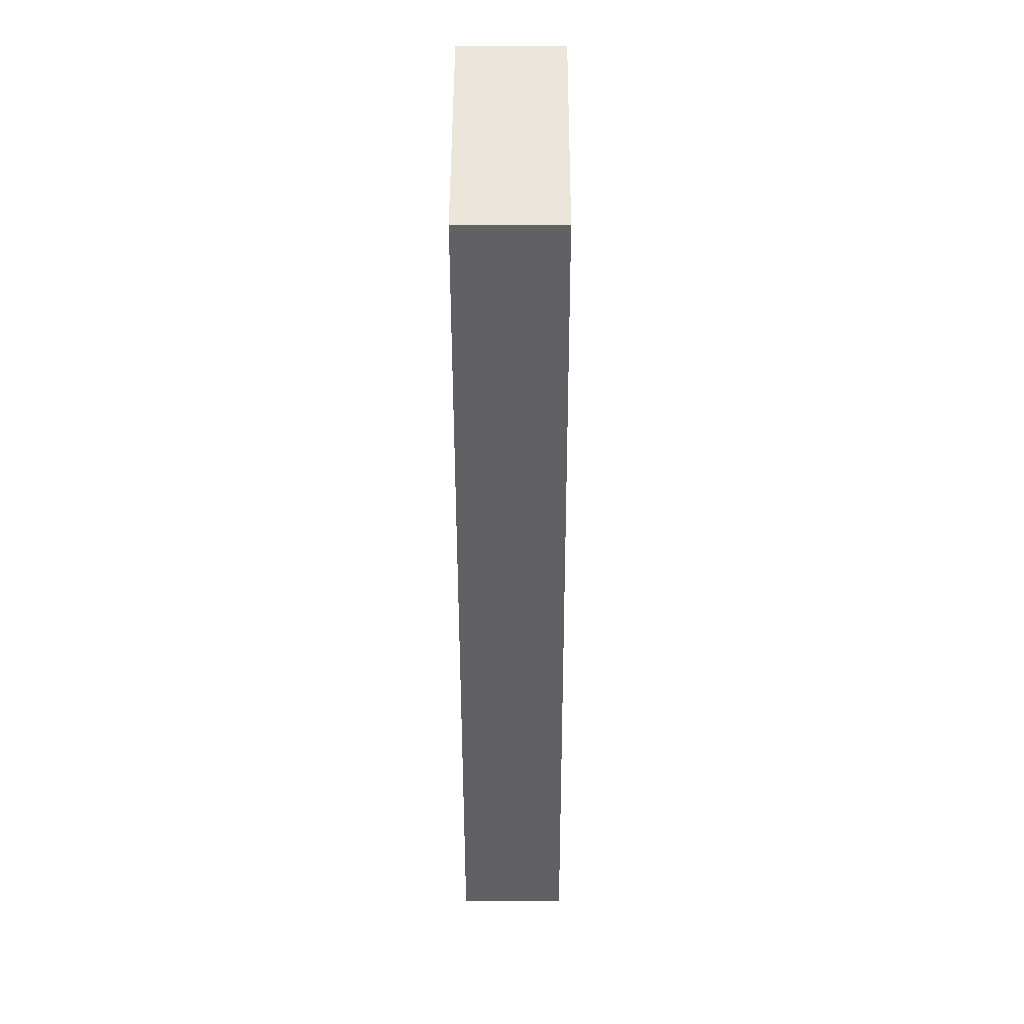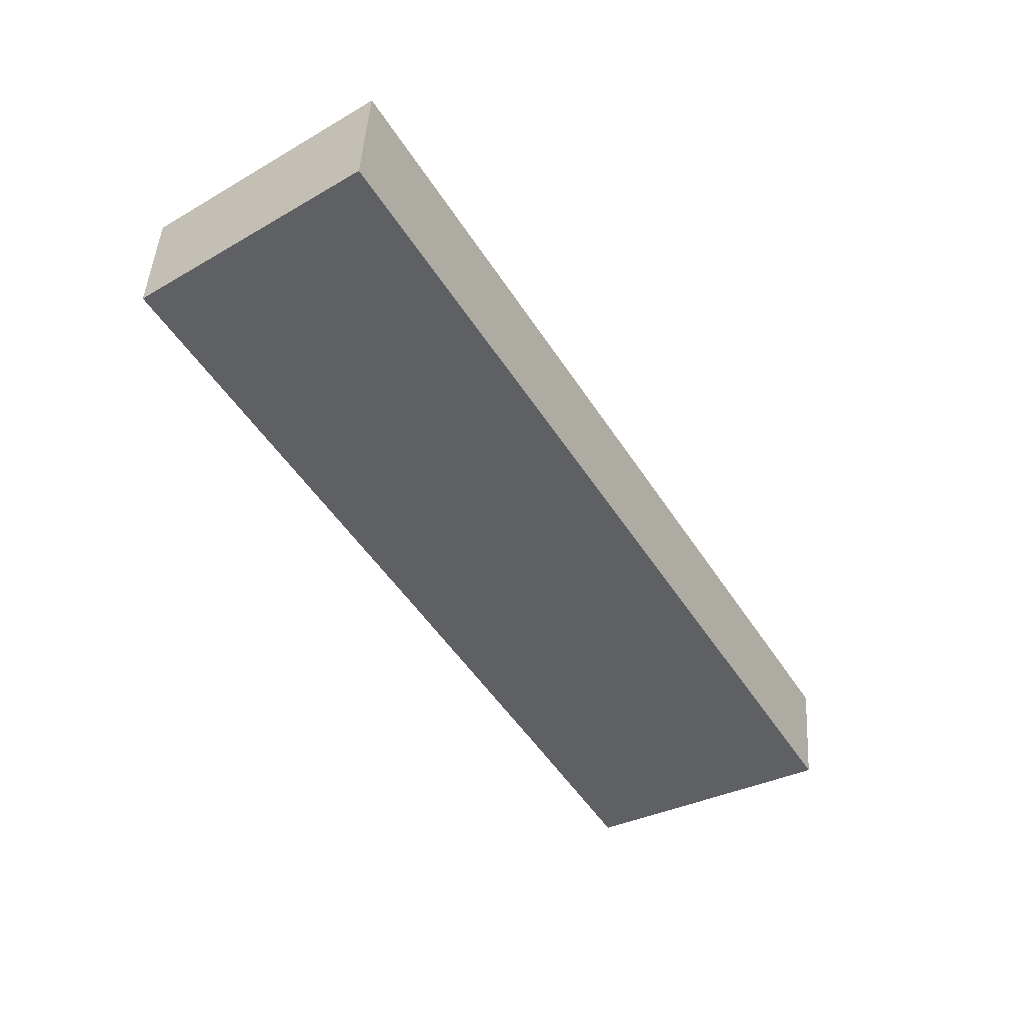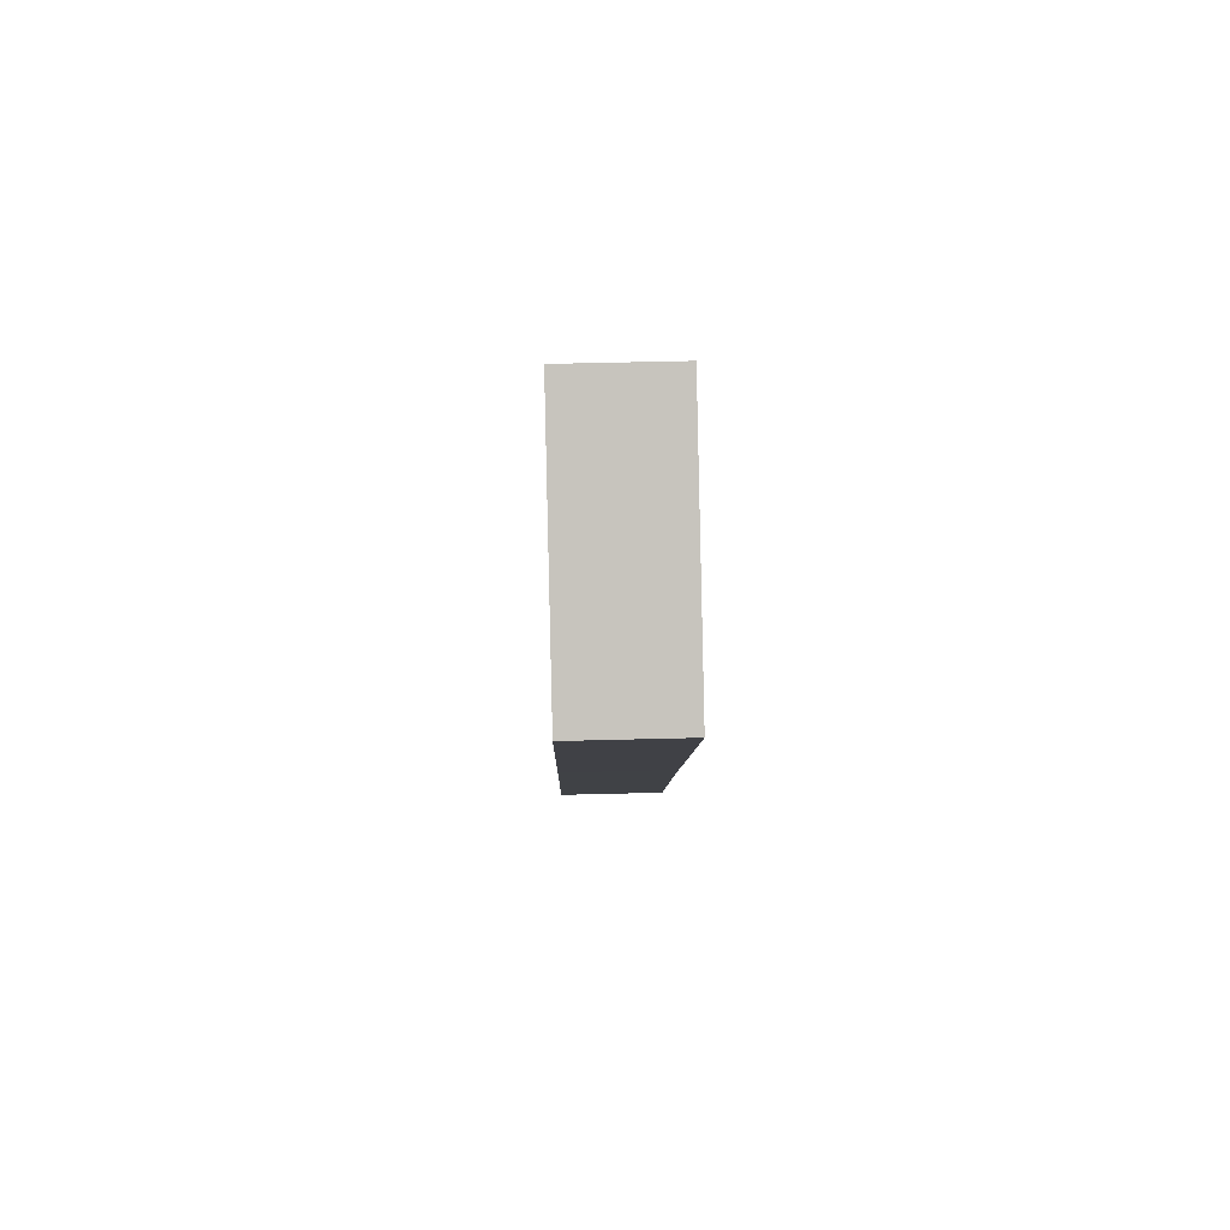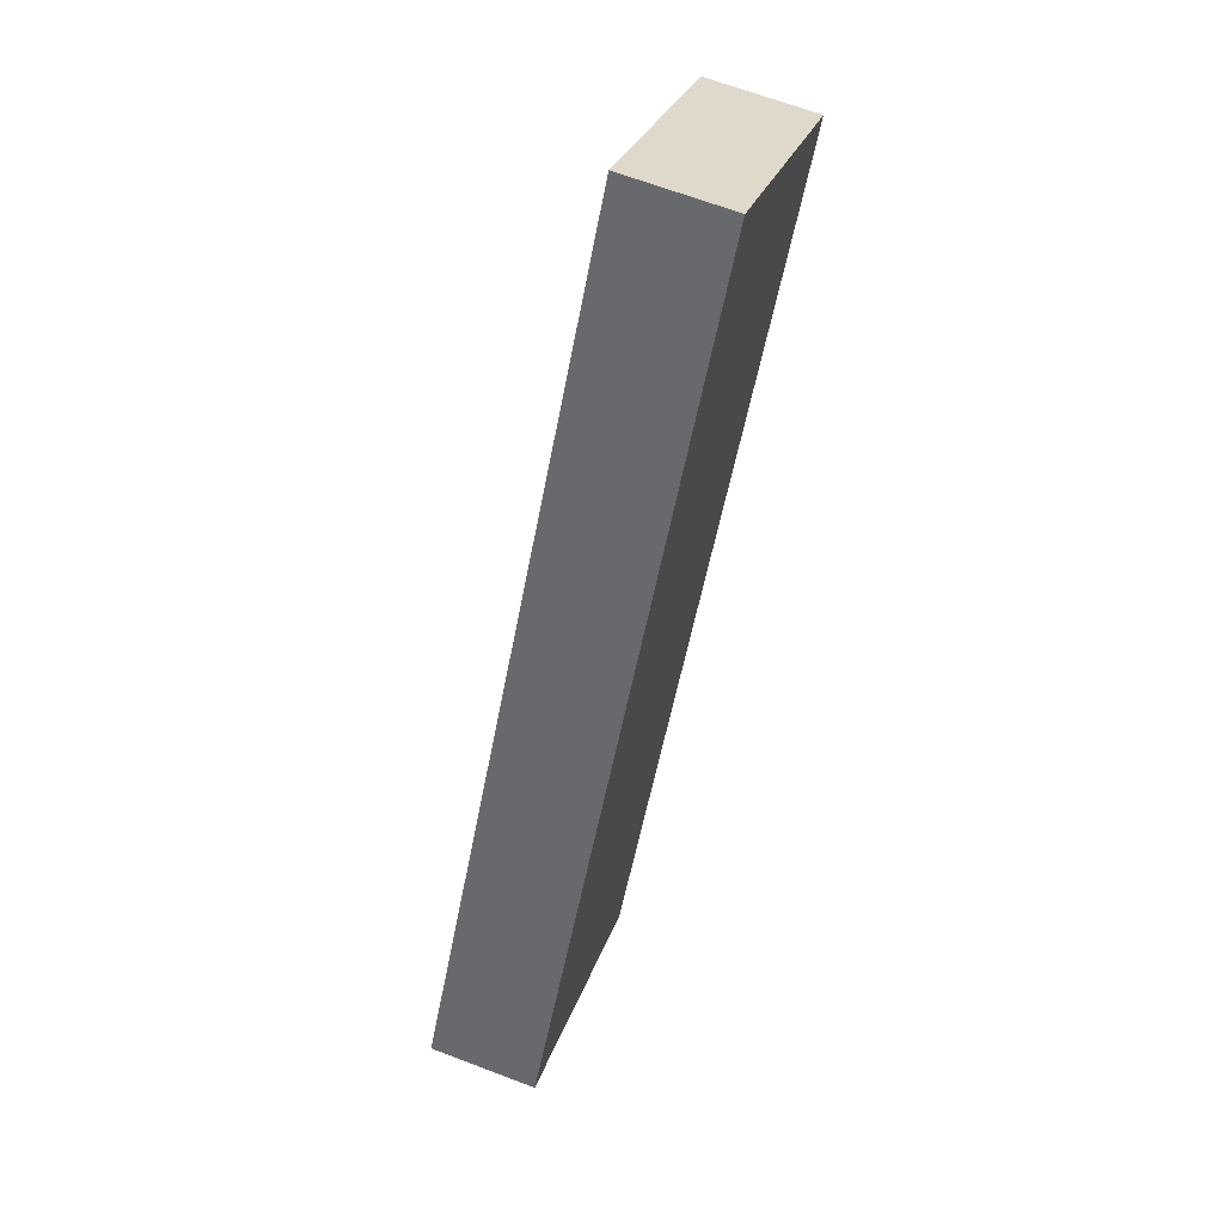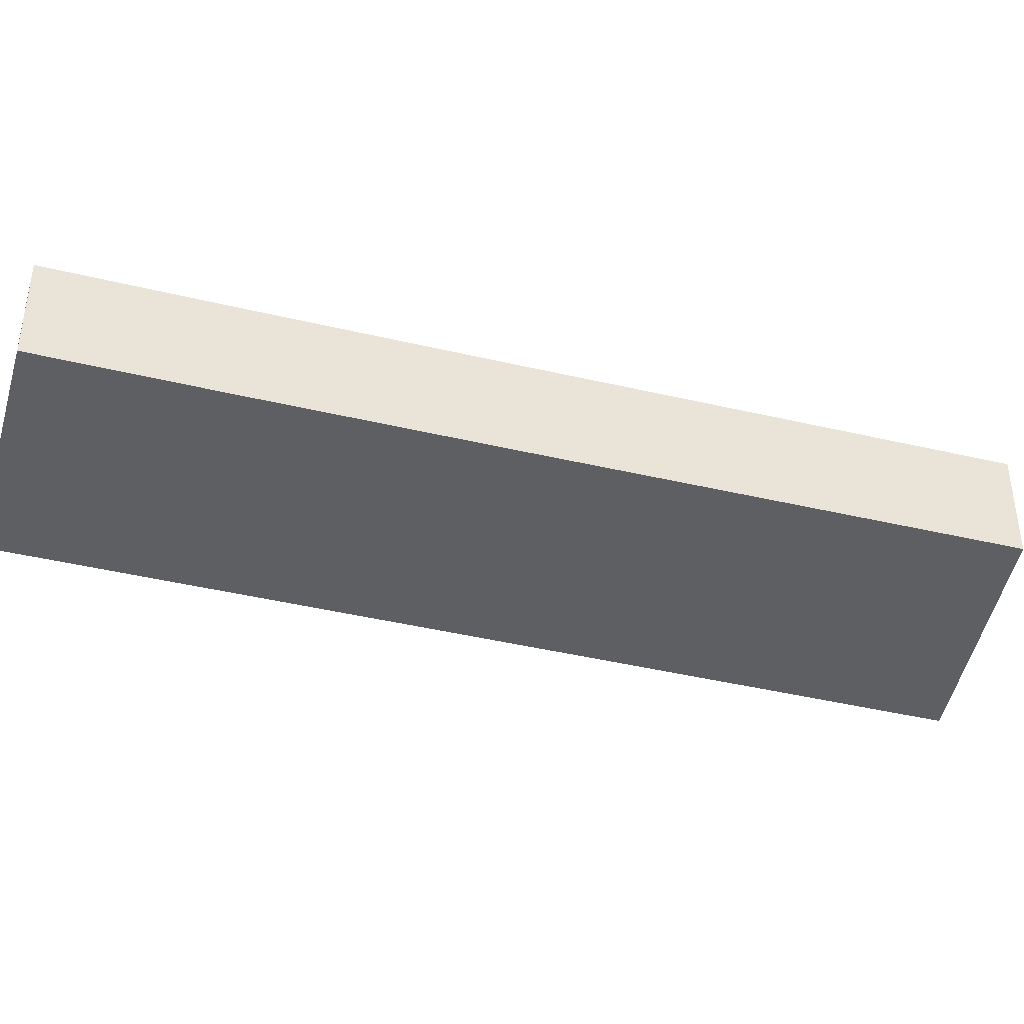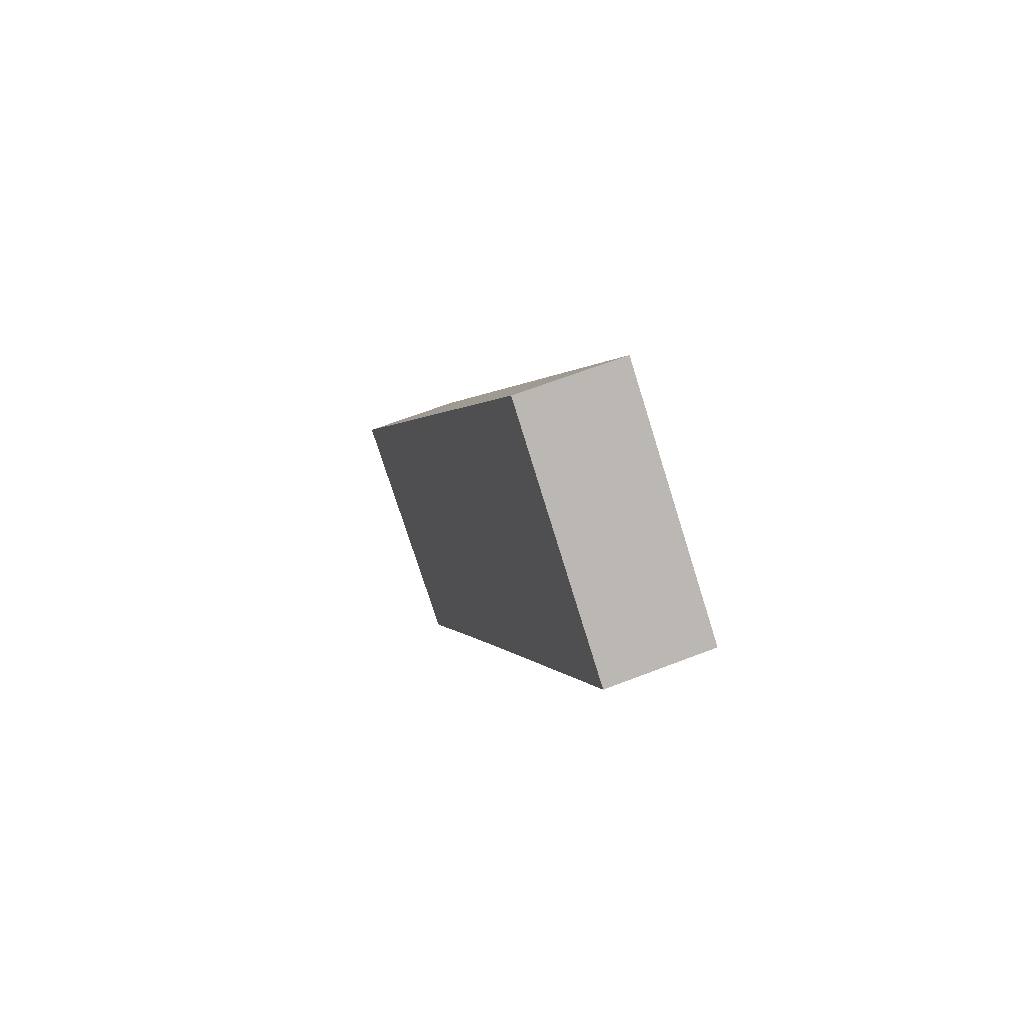
<metadata>
{"format":"obj","ext":"obj","renderer":"f3d","projection":"perspective","resolution":1024,"background":"white","views":[{"elev":10.7,"azim":-89.7,"up":"+Z"},{"elev":45.7,"azim":3.6,"up":"+Z"},{"elev":53.6,"azim":-91.6,"up":"+Z"},{"elev":65.8,"azim":111.0,"up":"+Z"},{"elev":-42.0,"azim":-136.1,"up":"+Y"},{"elev":62.2,"azim":-111.7,"up":"+Z"}]}
</metadata>
<code>
v  11.6 2.609 -19.31
v  9.013 2.609 -15.49
v  5.838 2.609 -10
v  11.3 2.609 -19.48
v  16.57 2.609 -15.85
v  0 2.609 1.598e-16
v  5.181 2.609 3.86
v  16.82 2.609 -16.29
v  16.79 2.609 -16.31
v  16.56 2.609 -16.44
v  13.04 2.609 -18.48
v  5.624 2.609 -9.637
v  0.079 2.609 -0.136
v  0 0 0
v  5.181 -2.364e-16 3.86
v  16.57 9.704e-16 -15.85
v  16.82 9.973e-16 -16.29
v  16.79 9.986e-16 -16.31
v  16.56 1.007e-15 -16.44
v  13.04 1.131e-15 -18.48
v  11.6 1.183e-15 -19.31
v  11.3 1.193e-15 -19.48
v  9.013 9.485e-16 -15.49
v  5.838 6.126e-16 -10
v  5.624 5.901e-16 -9.637
v  0.079 8.328e-18 -0.136
g defaultobject
f 1 2 3
f 2 1 4
f 5 6 7
f 6 5 8
f 6 8 9
f 6 9 10
f 6 10 11
f 6 11 1
f 6 1 12
f 12 1 3
f 6 12 13
f 14 7 6
f 7 14 15
f 15 5 7
f 5 15 16
f 5 16 8
f 8 16 17
f 17 9 8
f 9 17 18
f 18 10 9
f 10 18 11
f 11 18 19
f 11 19 20
f 11 20 1
f 1 20 21
f 1 21 4
f 4 21 22
f 22 2 4
f 2 22 23
f 2 23 3
f 3 23 24
f 3 24 12
f 12 24 13
f 13 24 25
f 13 25 26
f 13 26 6
f 6 26 14
f 16 18 17
f 18 16 19
f 19 16 20
f 20 16 15
f 20 15 21
f 21 15 22
f 22 15 23
f 23 15 24
f 24 15 25
f 25 15 26
f 26 15 14

</code>
